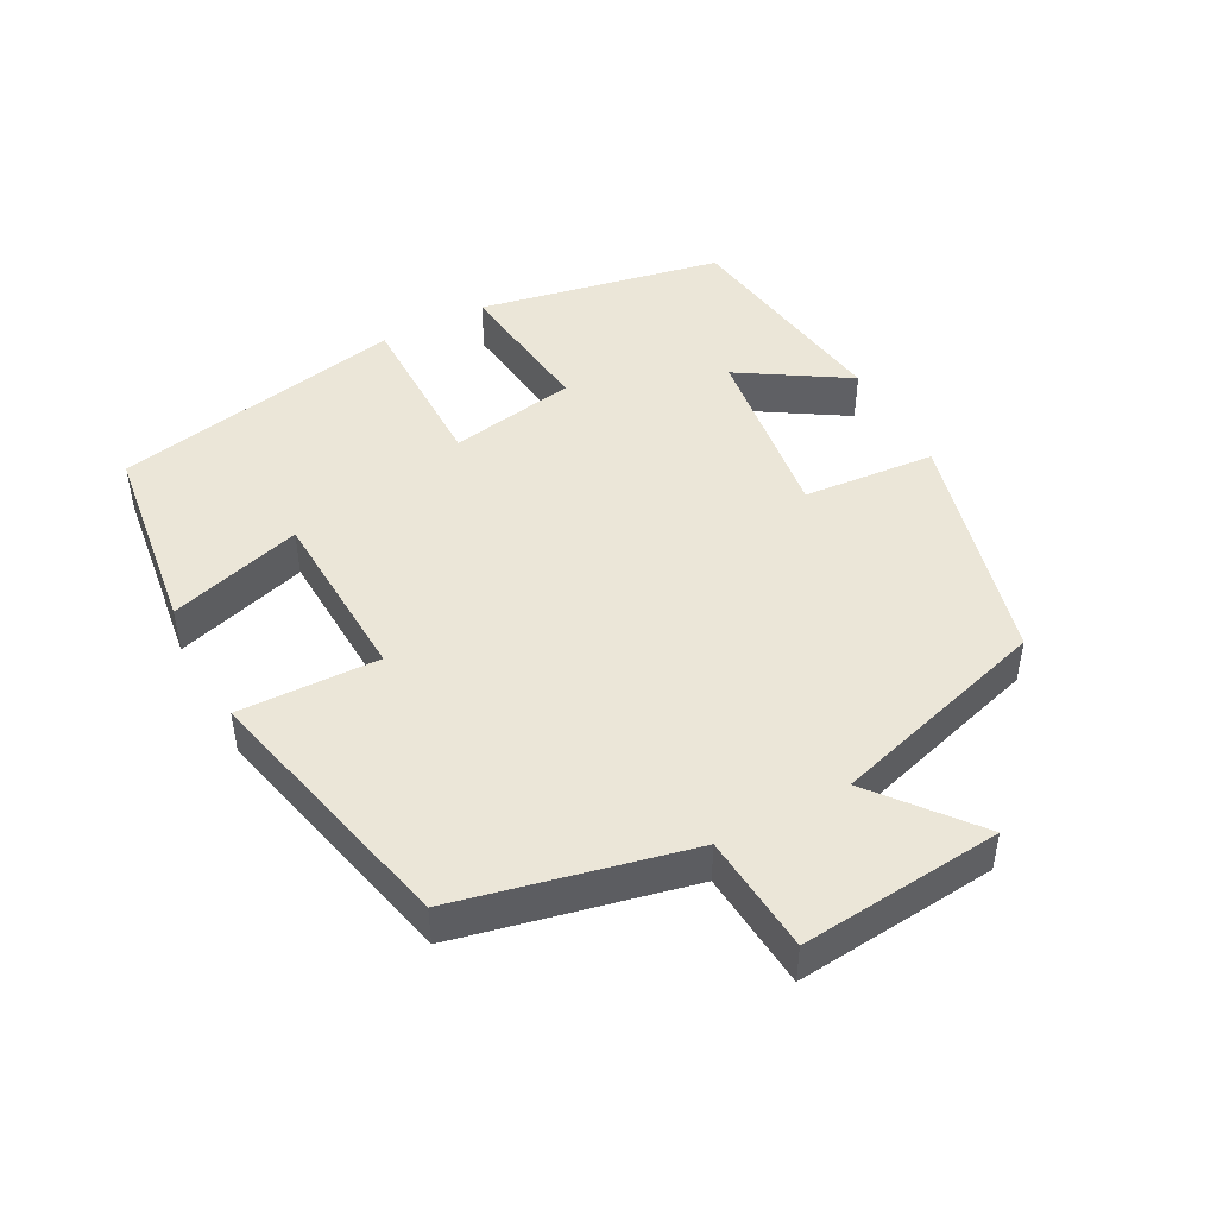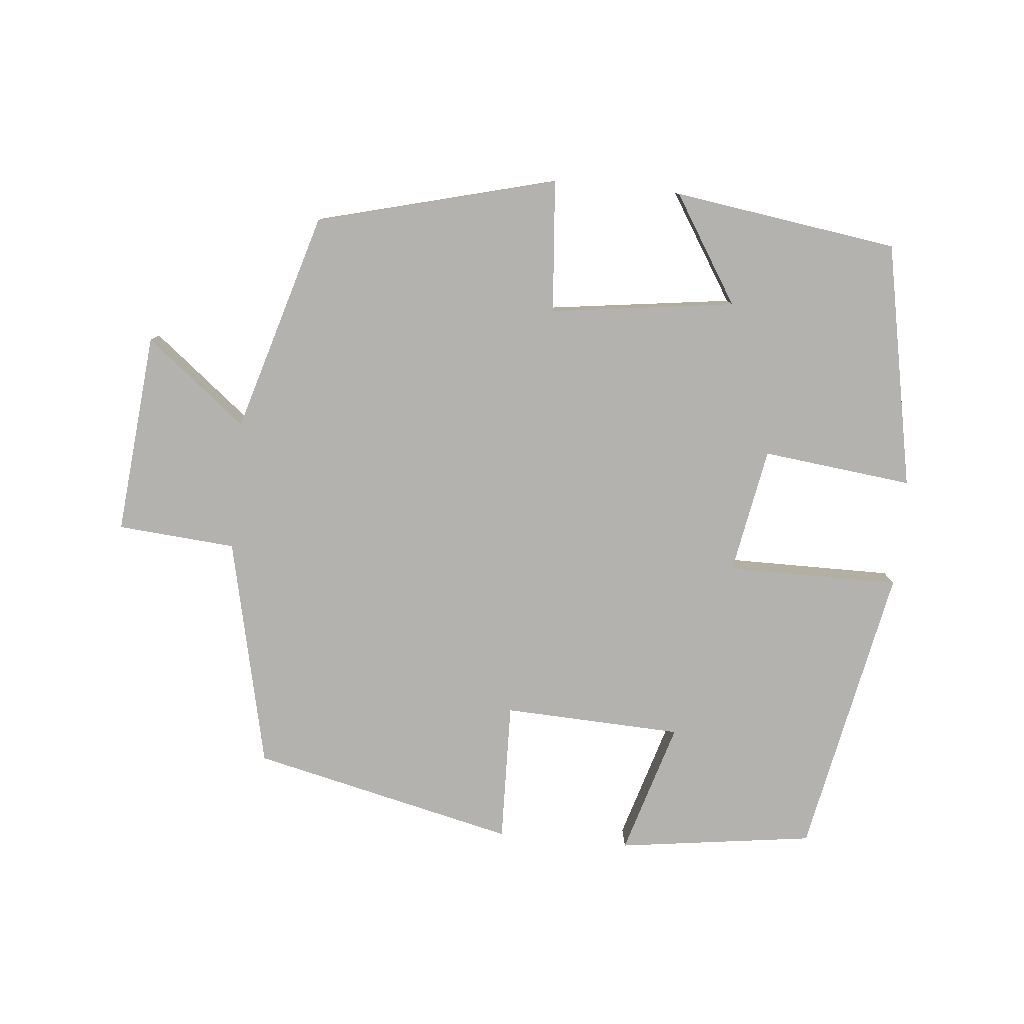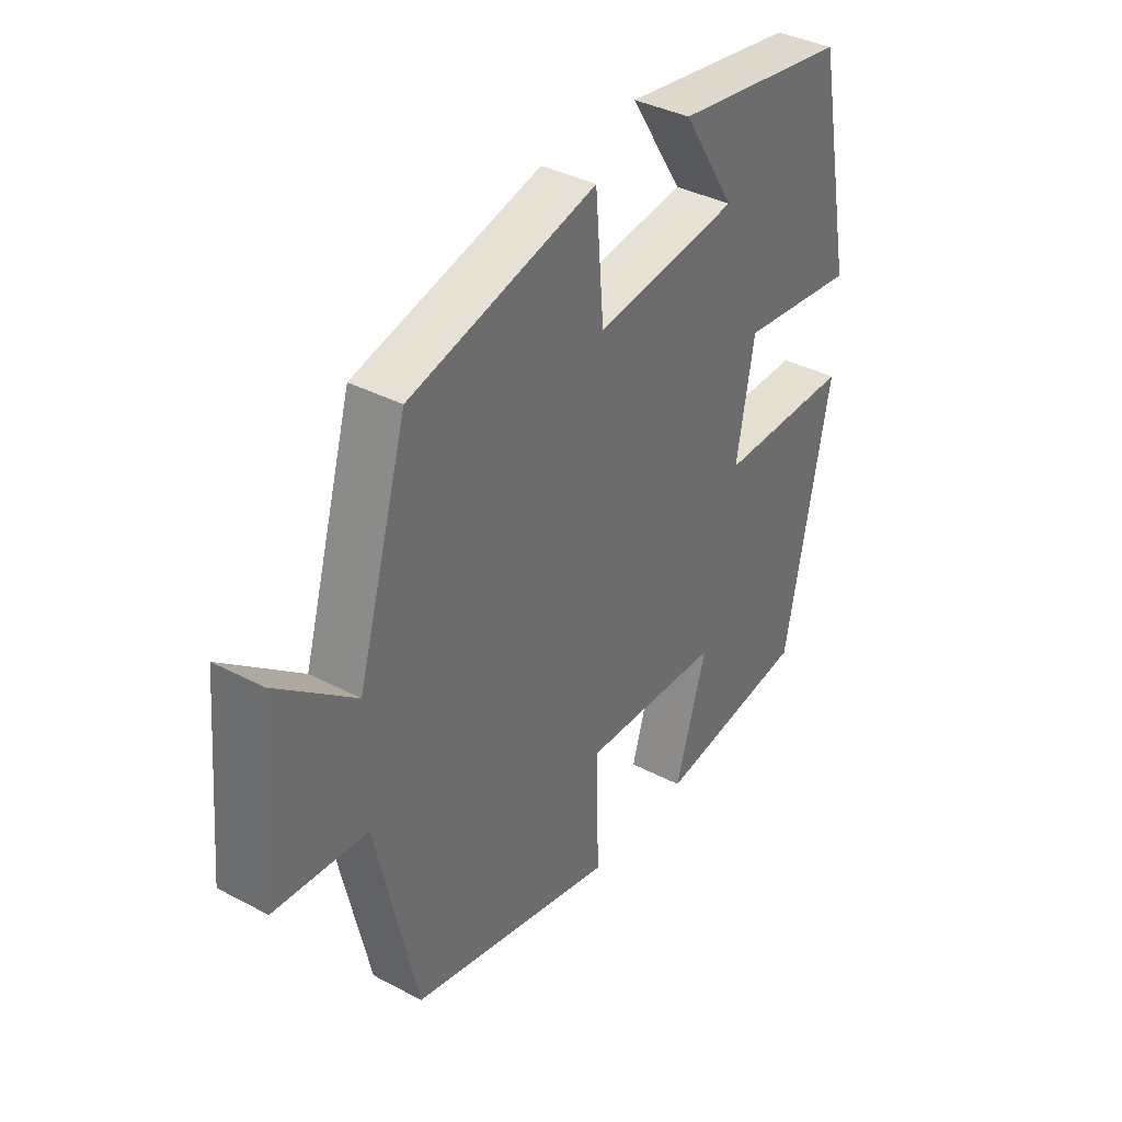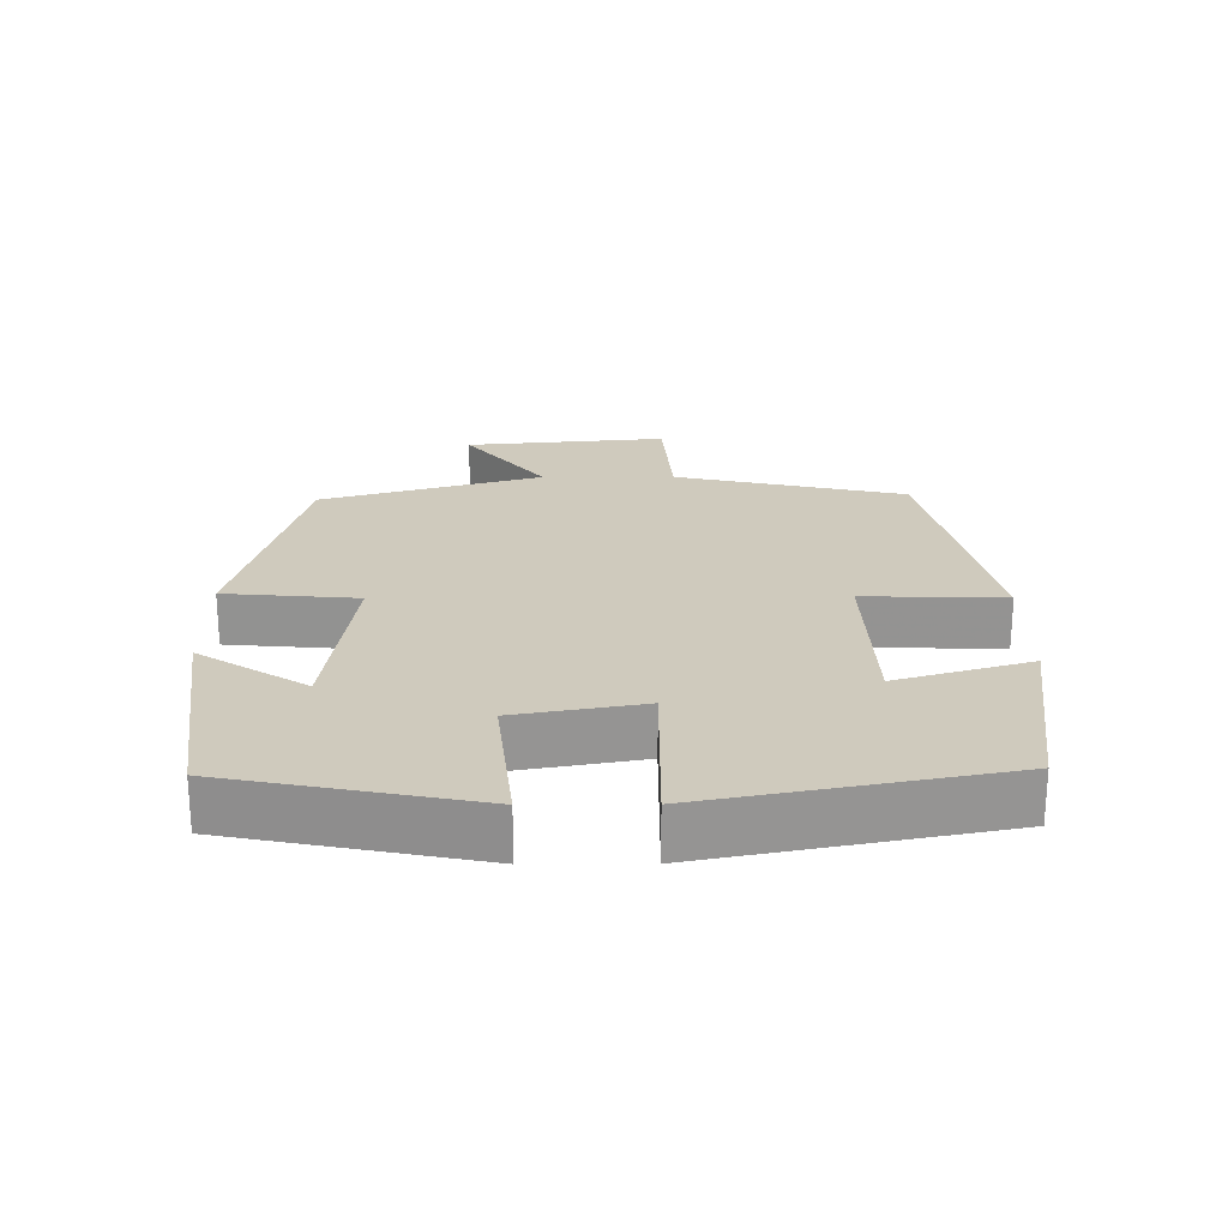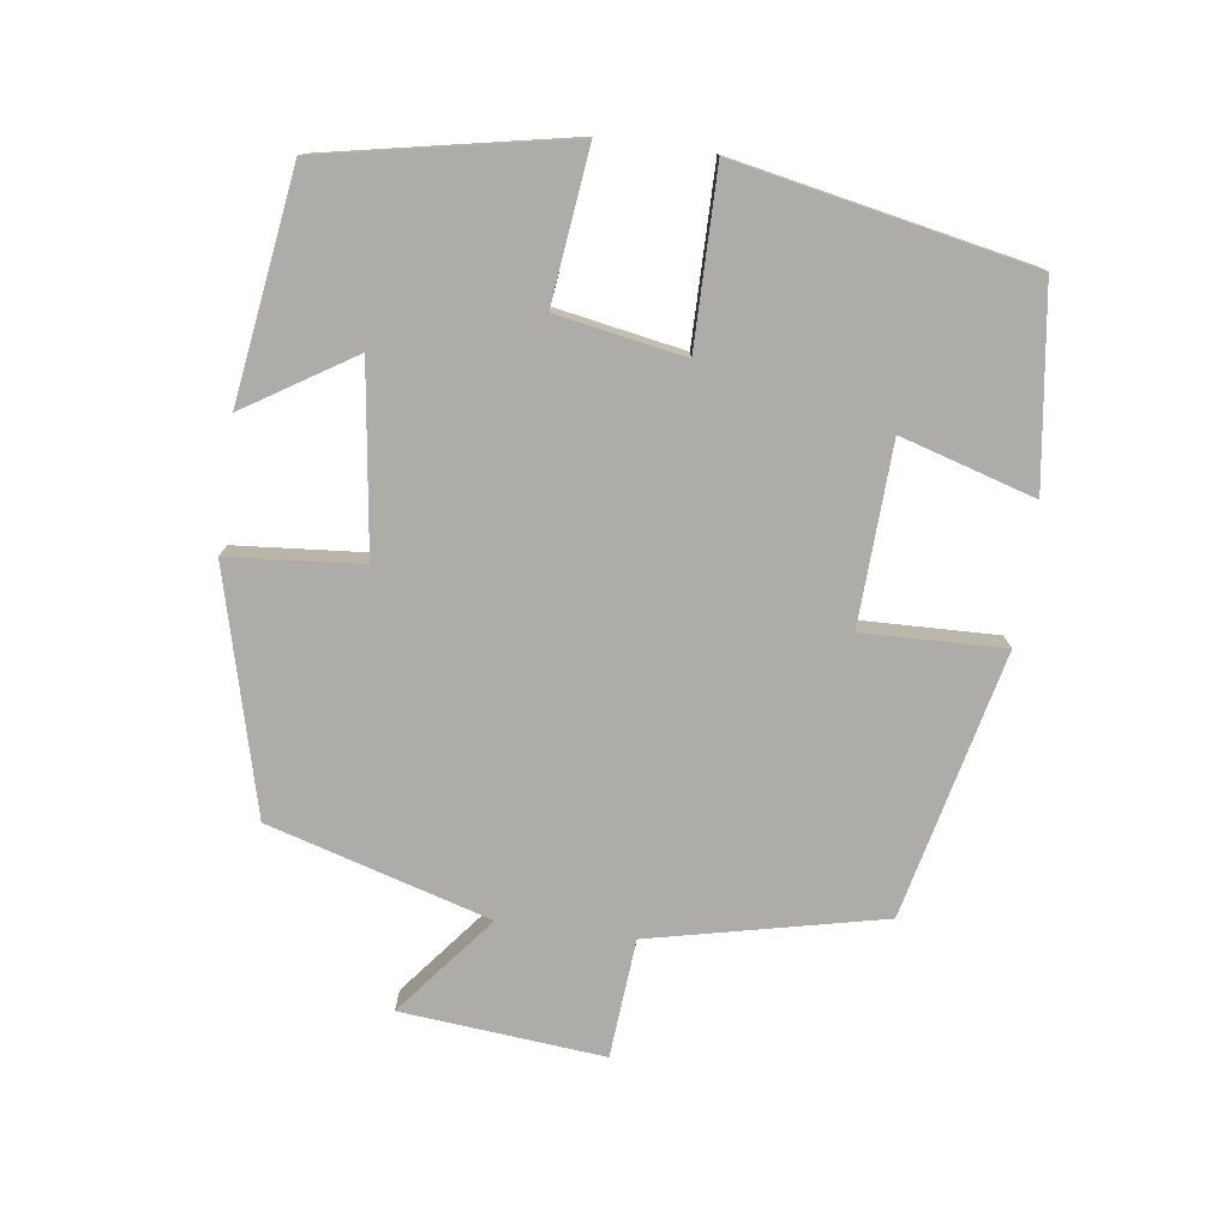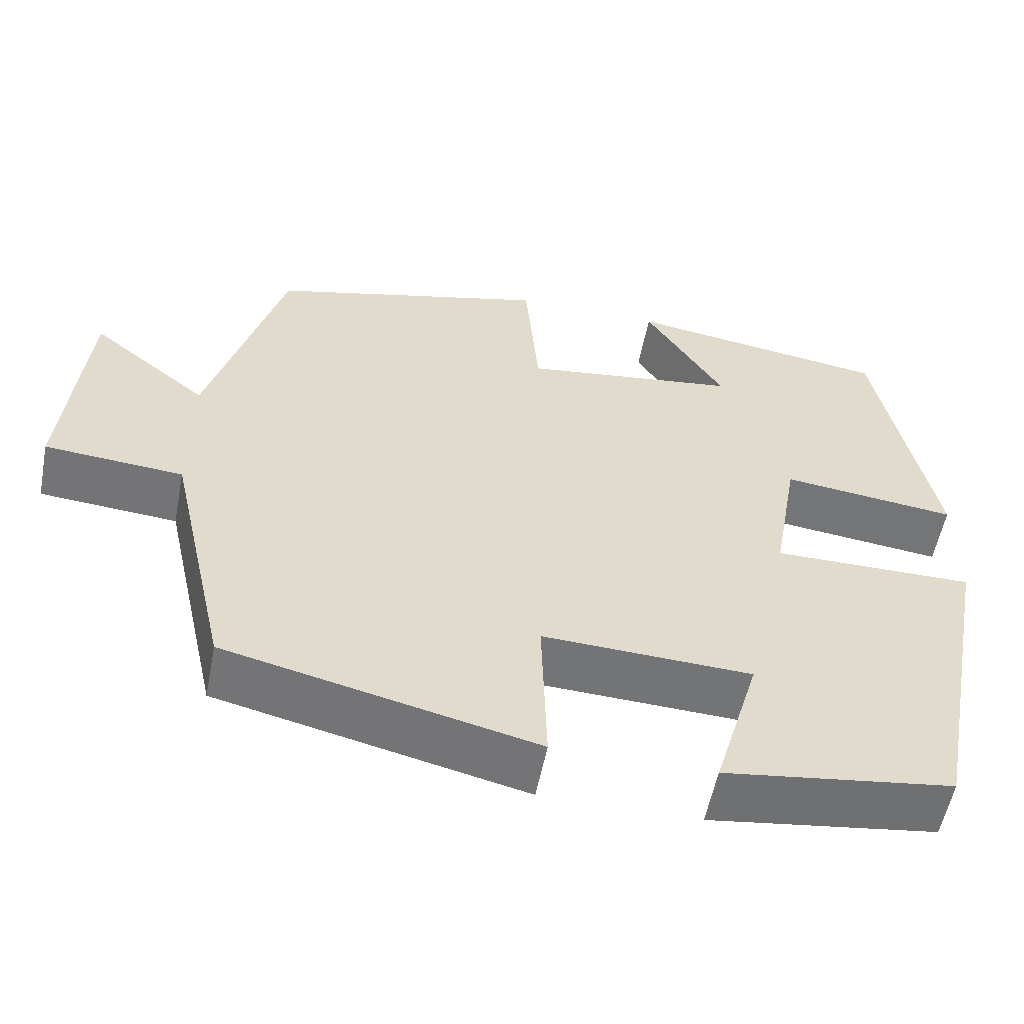
<metadata>
{"format":"obj","ext":"obj","renderer":"f3d","projection":"perspective","resolution":1024,"background":"white","views":[{"elev":46.3,"azim":-118.3,"up":"+Y"},{"elev":-79.7,"azim":-5.6,"up":"+Y"},{"elev":37.2,"azim":-55.8,"up":"+Z"},{"elev":23.1,"azim":89.7,"up":"+Y"},{"elev":-76.6,"azim":82.1,"up":"+Y"},{"elev":-56.0,"azim":-11.0,"up":"+Z"}]}
</metadata>
<code>
v 0.419 0.07 -0.461
v 0.141 0.07 -0.5
v 0.197 0.07 -0.311
v -0.057 0.07 -0.301
v -0.051 0.07 -0.5
v -0.426 0.07 -0.414
v -0.5 0.07 -0.087
v -0.668 0.07 -0.074
v -0.642 0.07 0.212
v -0.5 0.07 0.099
v -0.409 0.07 0.411
v -0.07 0.07 0.5
v -0.054 0.07 0.312
v 0.208 0.07 0.348
v 0.112 0.07 0.5
v 0.431 0.07 0.455
v 0.5 0.07 0.108
v 0.287 0.07 0.132
v 0.255 0.07 -0.048
v 0.5 0.07 -0.046
v 0.419 0 -0.461
v 0.141 0 -0.5
v 0.197 0 -0.311
v -0.057 0 -0.301
v -0.051 0 -0.5
v -0.426 0 -0.414
v -0.5 0 -0.087
v -0.668 0 -0.074
v -0.642 0 0.212
v -0.5 0 0.099
v -0.409 0 0.411
v -0.07 0 0.5
v -0.054 0 0.312
v 0.208 0 0.348
v 0.112 0 0.5
v 0.431 0 0.455
v 0.5 0 0.108
v 0.287 0 0.132
v 0.255 0 -0.048
v 0.5 0 -0.046
f 19 20 1
f 16 17 18
f 14 15 16
f 14 16 18
f 13 14 18 19
f 10 11 12 13
f 7 8 9 10
f 6 7 10
f 5 6 10
f 4 5 10
f 10 13 19
f 4 10 19
f 3 4 19
f 1 2 3
f 1 3 19
f 21 40 39
f 38 37 36
f 36 35 34
f 38 36 34
f 39 38 34 33
f 33 32 31 30
f 30 29 28 27
f 30 27 26
f 30 26 25
f 30 25 24
f 39 33 30
f 39 30 24
f 39 24 23
f 23 22 21
f 39 23 21
f 1 21 22 2
f 2 22 23 3
f 3 23 24 4
f 4 24 25 5
f 5 25 26 6
f 6 26 27 7
f 7 27 28 8
f 8 28 29 9
f 9 29 30 10
f 10 30 31 11
f 11 31 32 12
f 12 32 33 13
f 13 33 34 14
f 14 34 35 15
f 15 35 36 16
f 16 36 37 17
f 17 37 38 18
f 18 38 39 19
f 19 39 40 20
f 20 40 21 1

</code>
